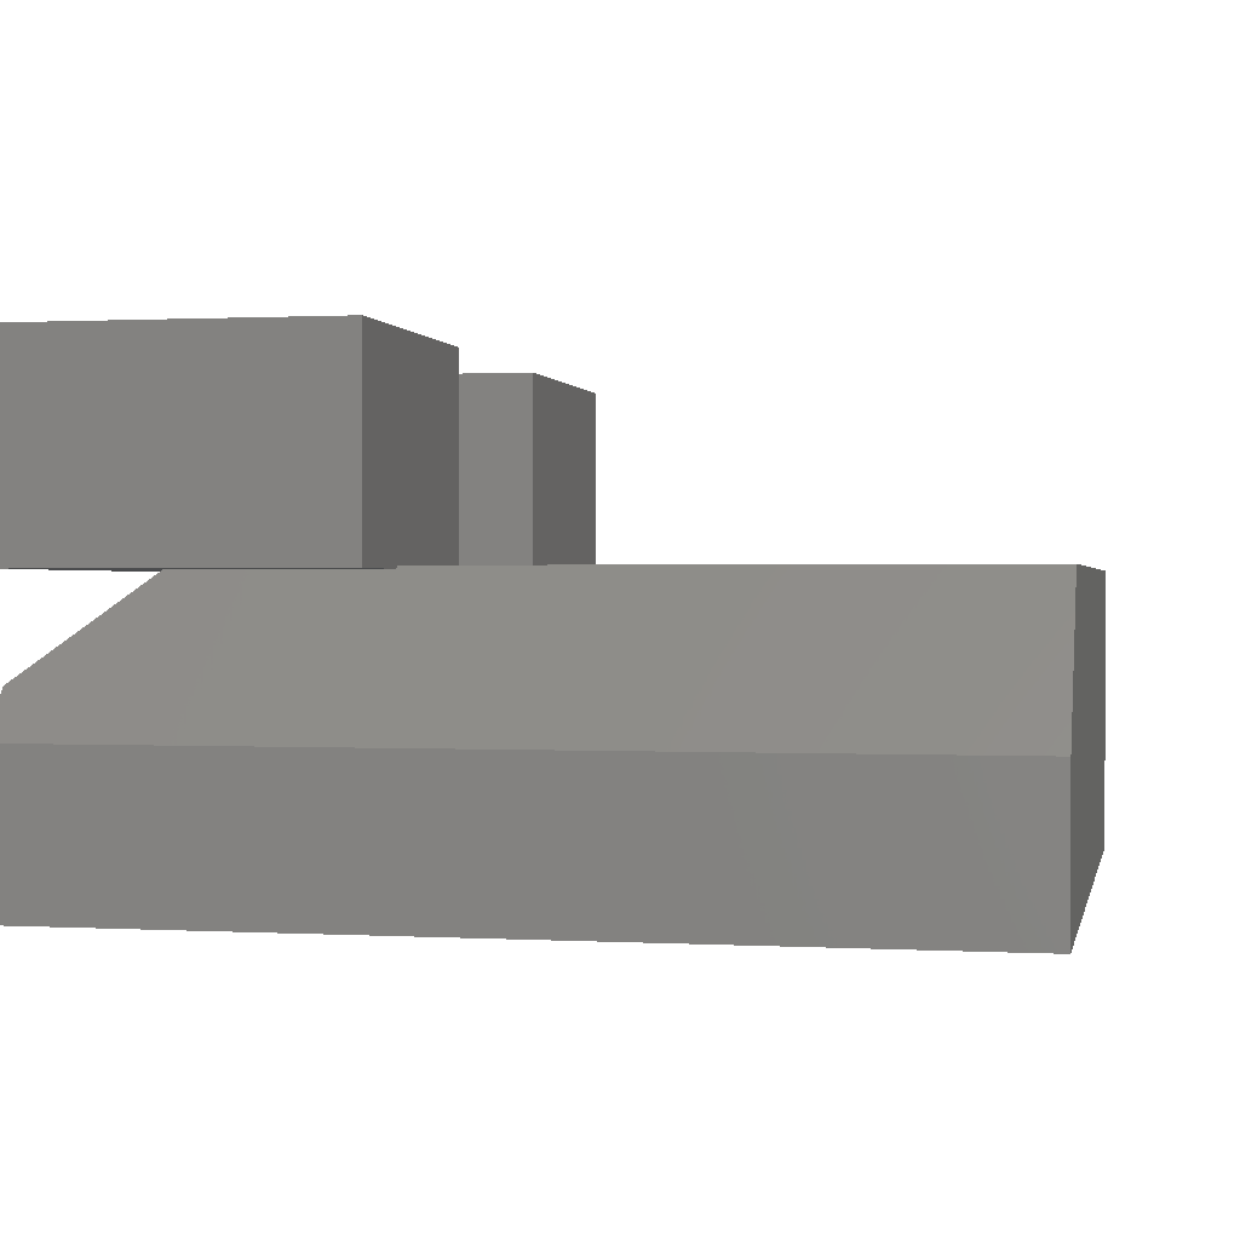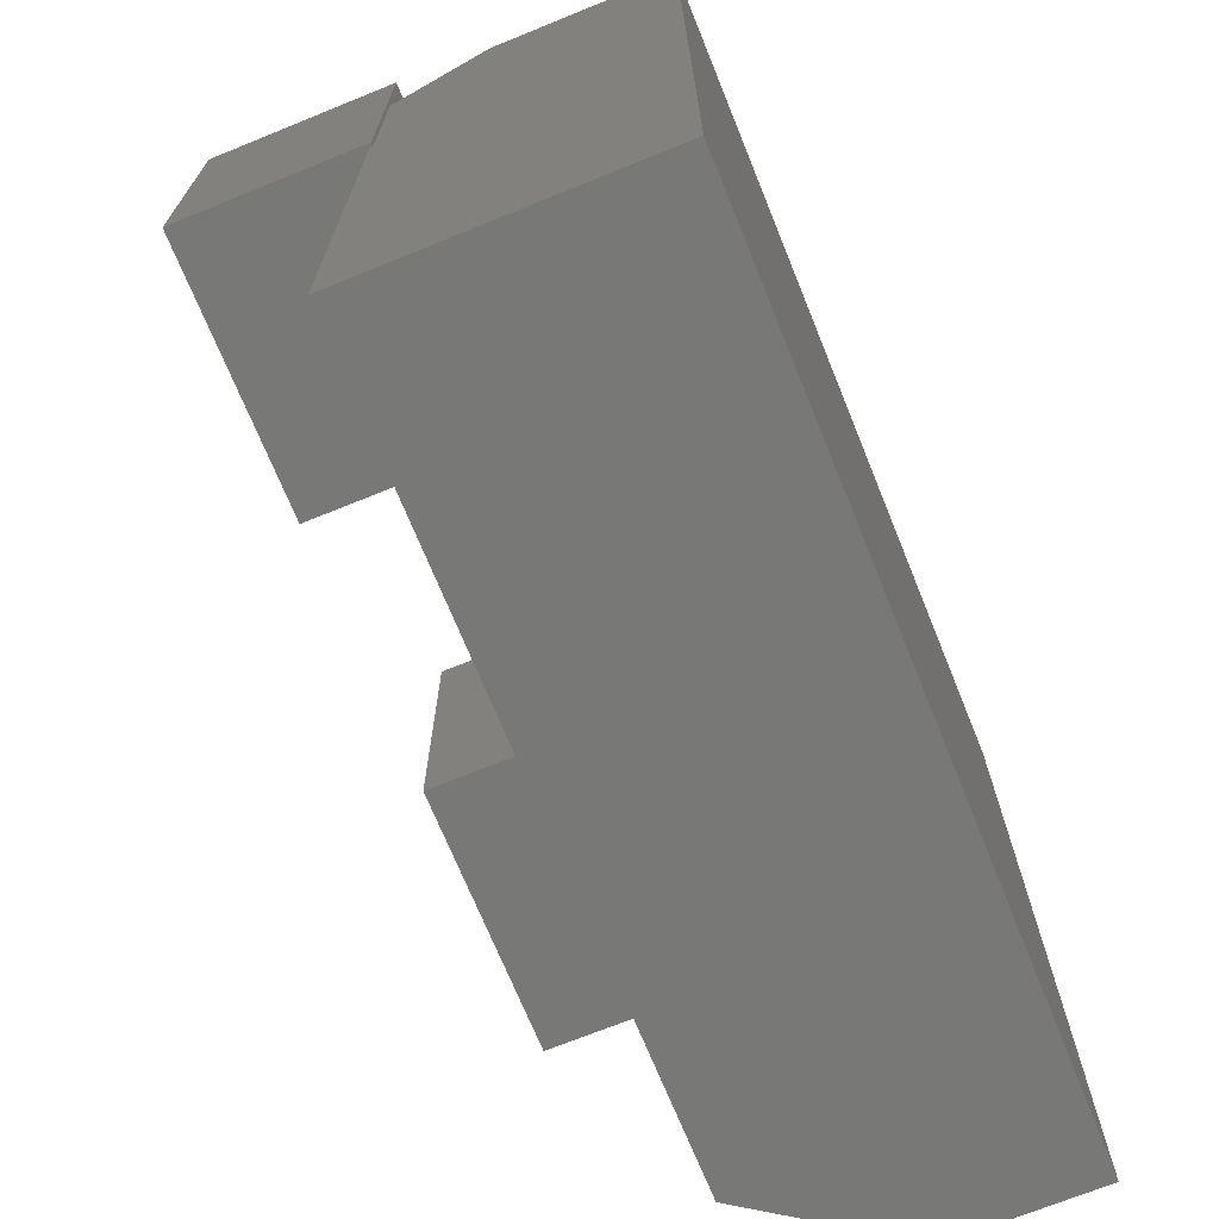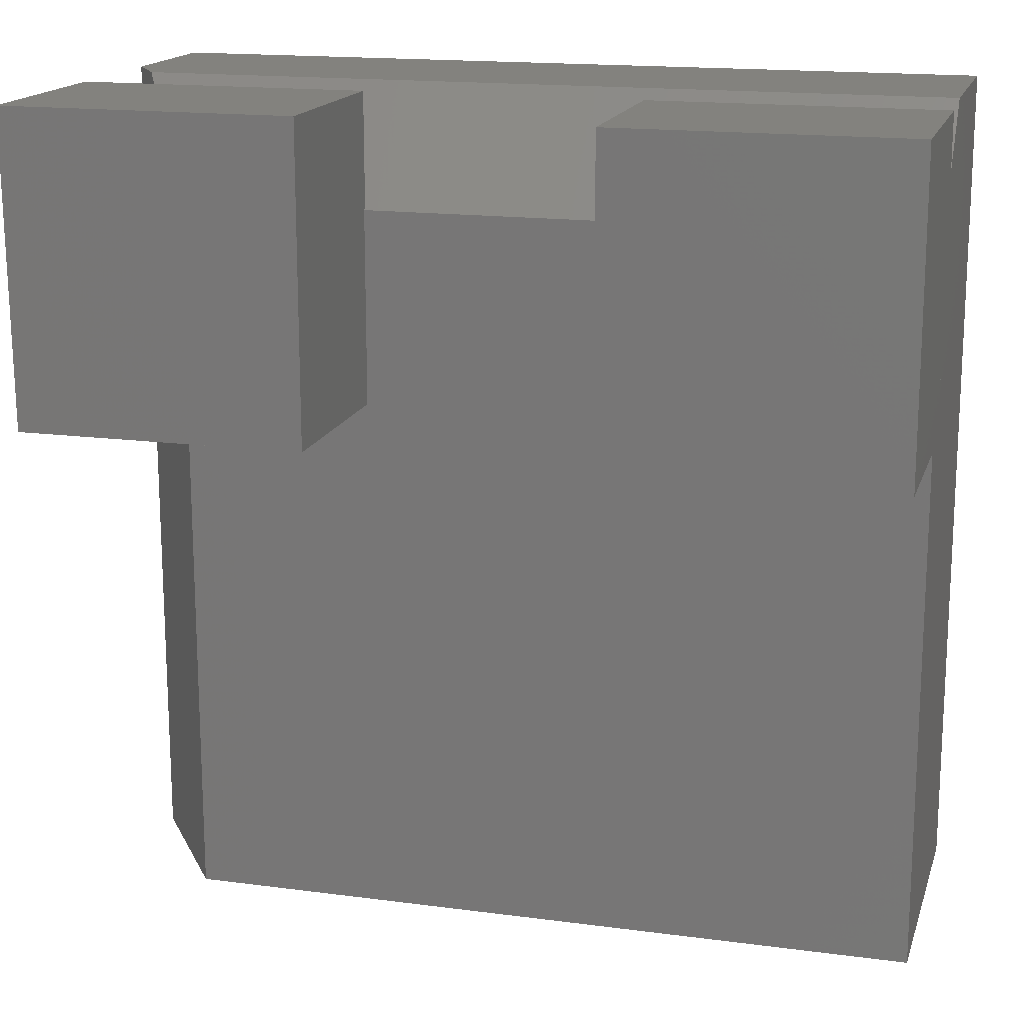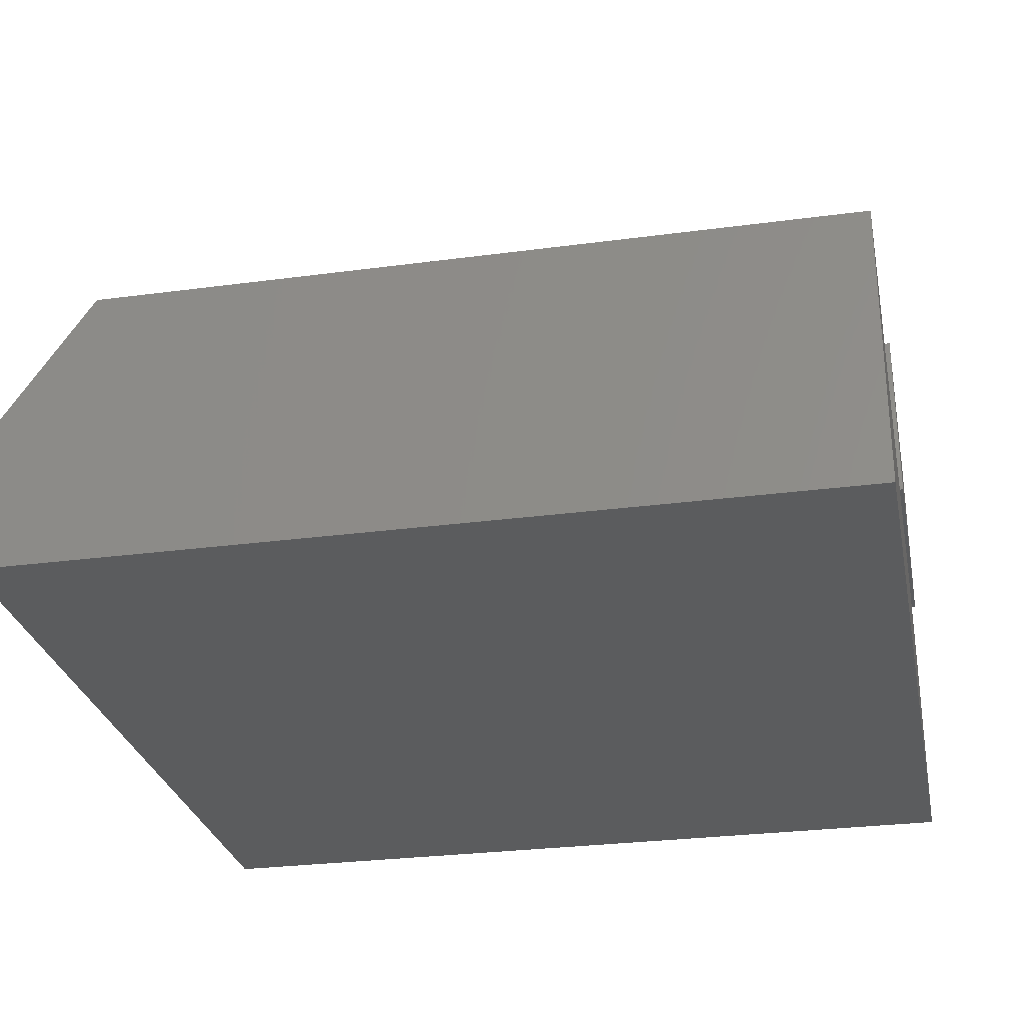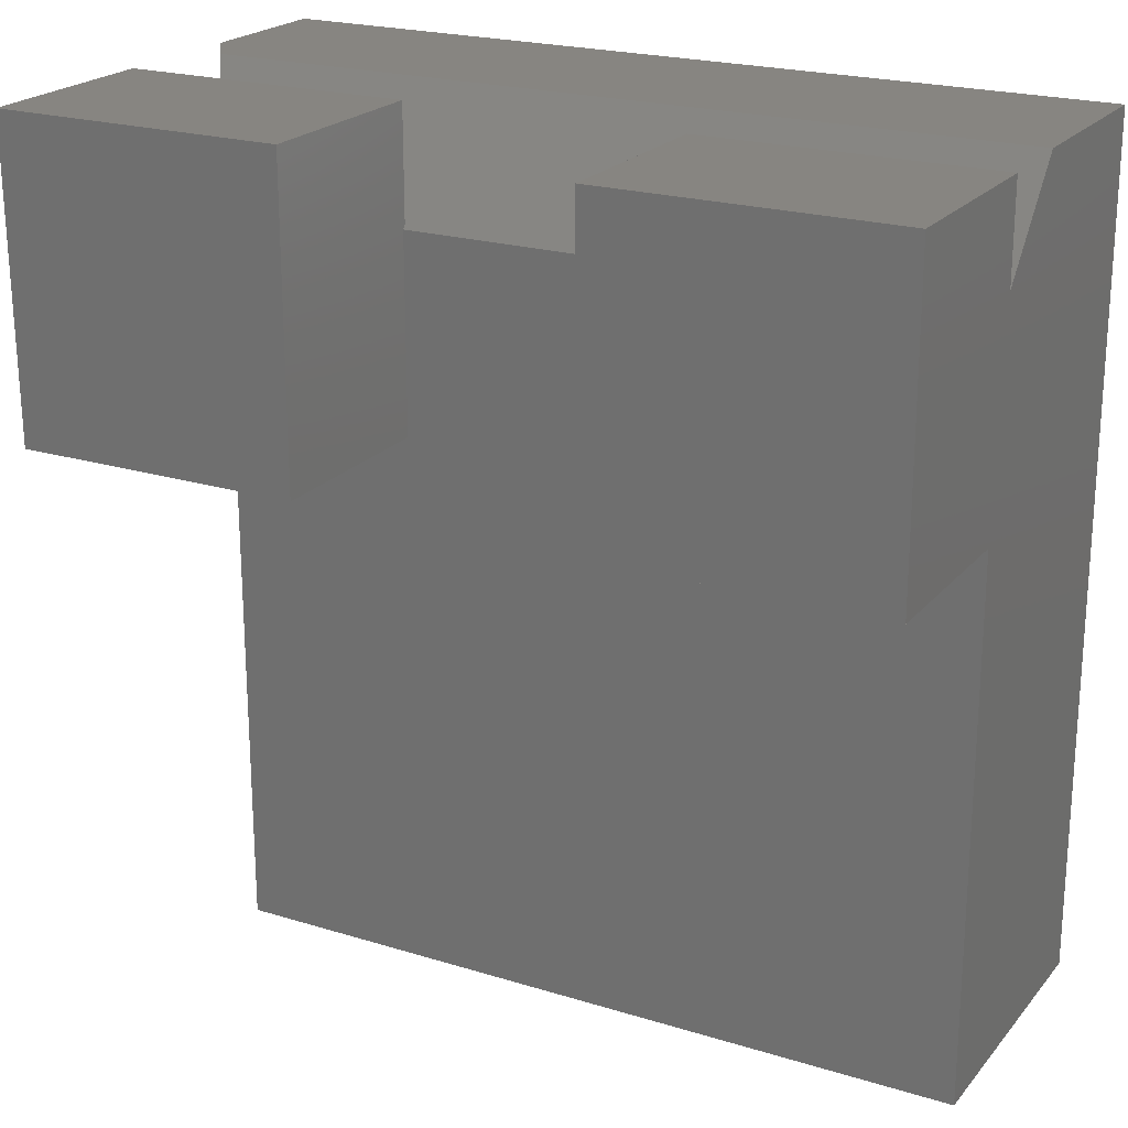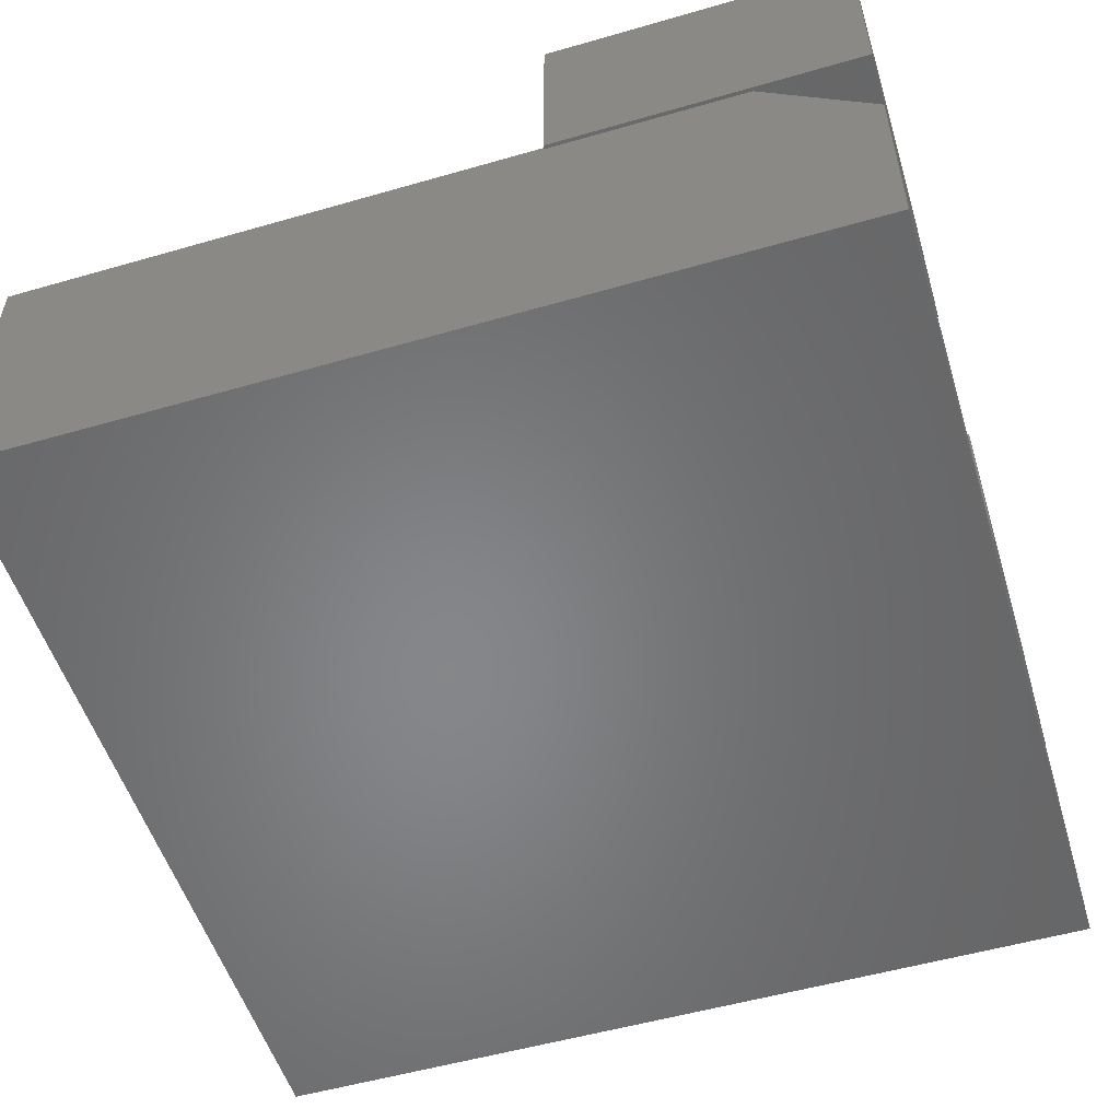
<metadata>
{"format":"stl","ext":"stl","renderer":"f3d","projection":"perspective","resolution":1024,"background":"white","views":[{"elev":0.6,"azim":-78.3,"up":"+Z"},{"elev":-70.6,"azim":112.1,"up":"+Y"},{"elev":16.5,"azim":15.2,"up":"+Y"},{"elev":-28.2,"azim":11.4,"up":"+Z"},{"elev":21.7,"azim":28.5,"up":"+Y"},{"elev":-53.5,"azim":107.1,"up":"+Z"}]}
</metadata>
<code>
# stl→obj: 36 verts, 68 faces
v 0.2142 -0.2734 0.01562
v 0.2109 -0.2734 0.01826
v 0.2109 -0.2734 0.01562
v -0.03906 -0.2734 0.1875
v -0.03906 -0.2734 0.01826
v 0.2142 -0.2734 0.1875
v -0.03906 0 0.1875
v -0.03906 0 0.01562
v -0.03906 -0.09845 0.01562
v -0.03906 -0.1016 0.01826
v 0.2142 0 0.01562
v 0.2109 -0.09845 0.01562
v 0.2109 -0.75 0.01826
v 0.2109 8.327e-17 -0.2344
v 0.2109 9.252e-17 -0.06768
v 0.2109 -0.75 -0.2344
v -0.4531 -0.75 0.01826
v -0.2829 -0.2734 0.01826
v -0.4531 -0.2734 0.01826
v -0.2829 -0.1016 0.01826
v -0.2829 -0.09845 0.01562
v -0.5122 1.223e-17 -0.06768
v -0.4549 -0.09845 0.01562
v 0.2142 0 0.1875
v -0.5362 -0.2734 0.1875
v -0.5362 -0.2734 0.01562
v -0.4549 -0.2734 0.01562
v -0.2829 -0.2734 0.1875
v -0.2829 0 0.1875
v -0.2829 0 0.01562
v -0.5391 0 0.01562
v -0.5391 -0.75 -0.1067
v -0.5391 7.085e-18 -0.1067
v -0.5391 0 0.1875
v -0.5391 0 -0.2344
v -0.5391 -0.75 -0.2344
f 1 2 3
f 4 5 6
f 6 5 2
f 6 2 1
f 7 8 9
f 7 9 10
f 7 10 5
f 7 5 4
f 11 1 3
f 11 3 12
f 11 12 9
f 11 9 8
f 13 3 2
f 12 14 15
f 14 12 16
f 16 12 3
f 16 3 13
f 17 13 2
f 17 2 5
f 17 5 18
f 17 18 19
f 10 20 5
f 5 20 18
f 21 10 9
f 21 20 10
f 22 23 21
f 22 21 9
f 22 9 12
f 22 12 15
f 4 6 7
f 7 6 24
f 24 11 7
f 7 11 8
f 6 1 24
f 24 1 11
f 25 26 27
f 25 27 19
f 25 19 18
f 25 18 28
f 29 28 18
f 29 18 20
f 29 20 21
f 29 21 30
f 26 31 27
f 27 31 23
f 31 30 23
f 23 30 21
f 32 17 19
f 32 19 27
f 32 27 23
f 32 23 22
f 32 22 33
f 25 28 34
f 34 28 29
f 29 30 34
f 34 30 31
f 34 31 25
f 25 31 26
f 22 15 33
f 33 15 14
f 33 14 35
f 33 35 32
f 32 35 36
f 36 16 32
f 32 16 13
f 32 13 17
f 35 14 36
f 36 14 16

</code>
